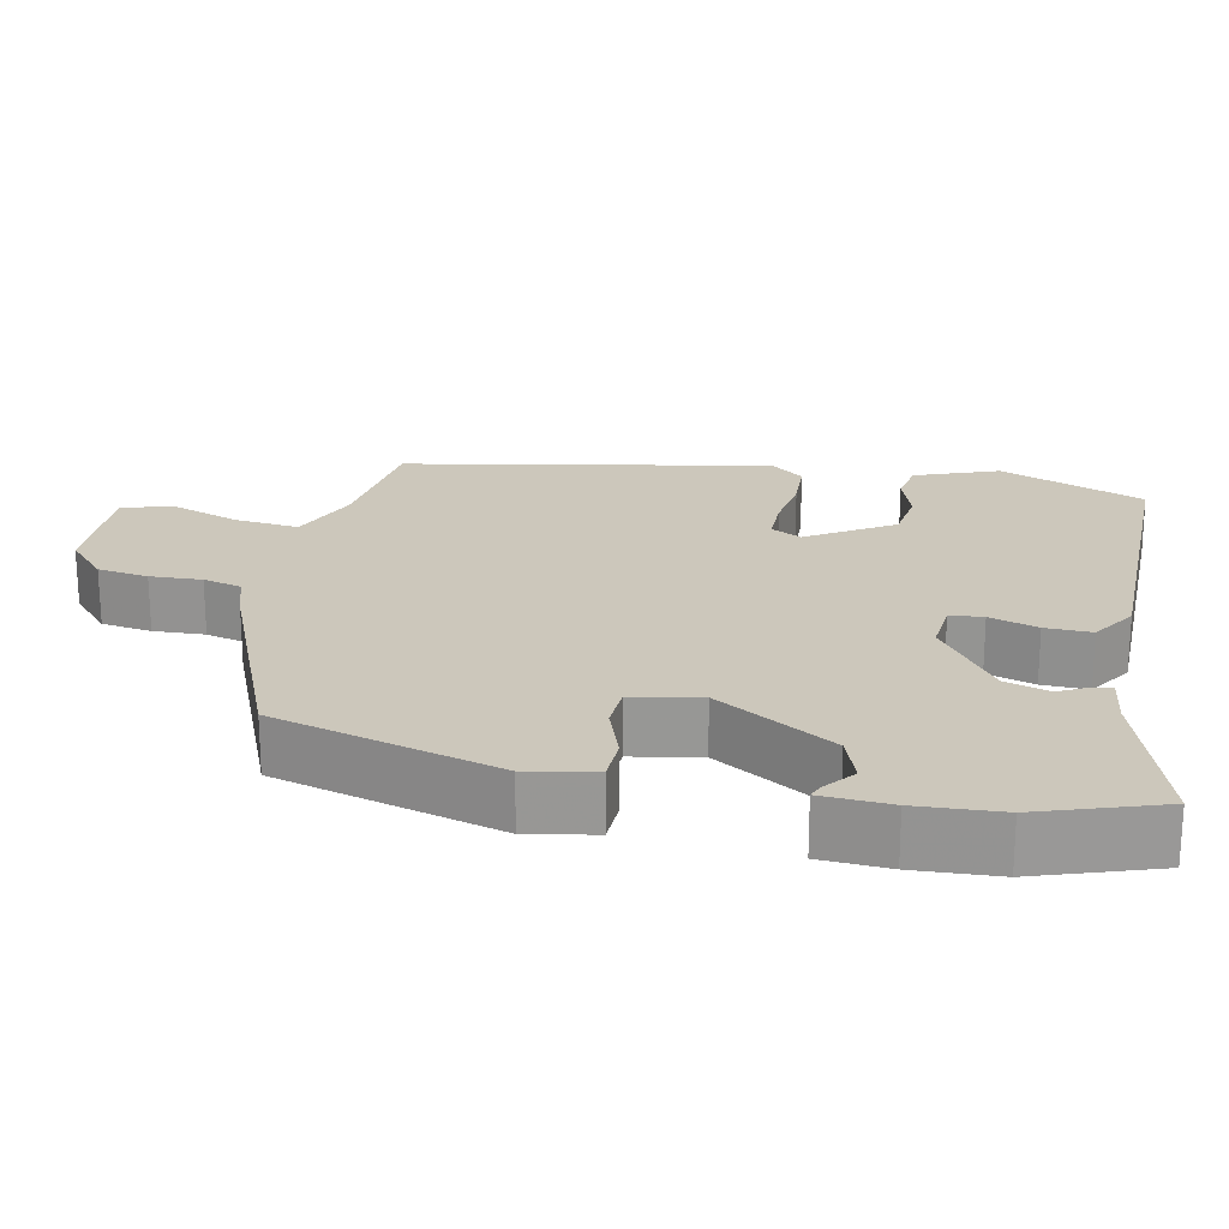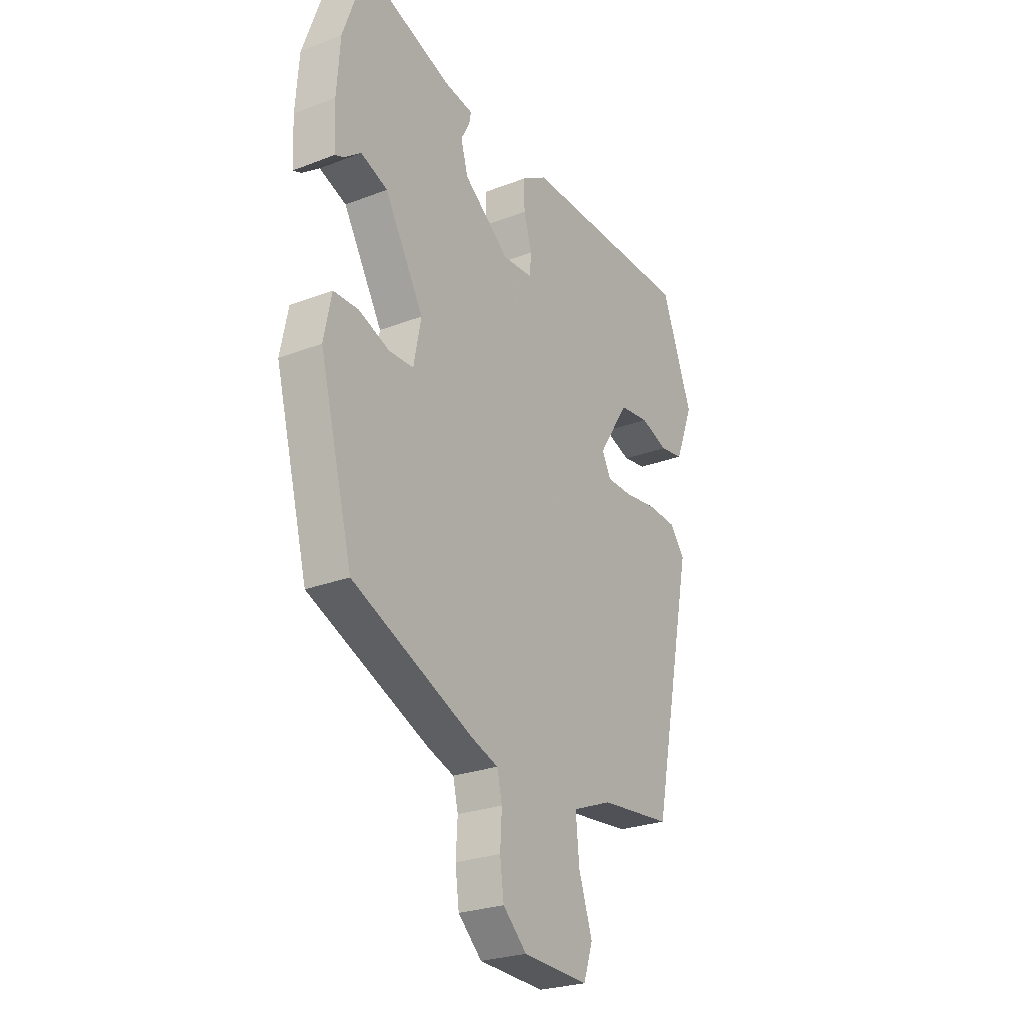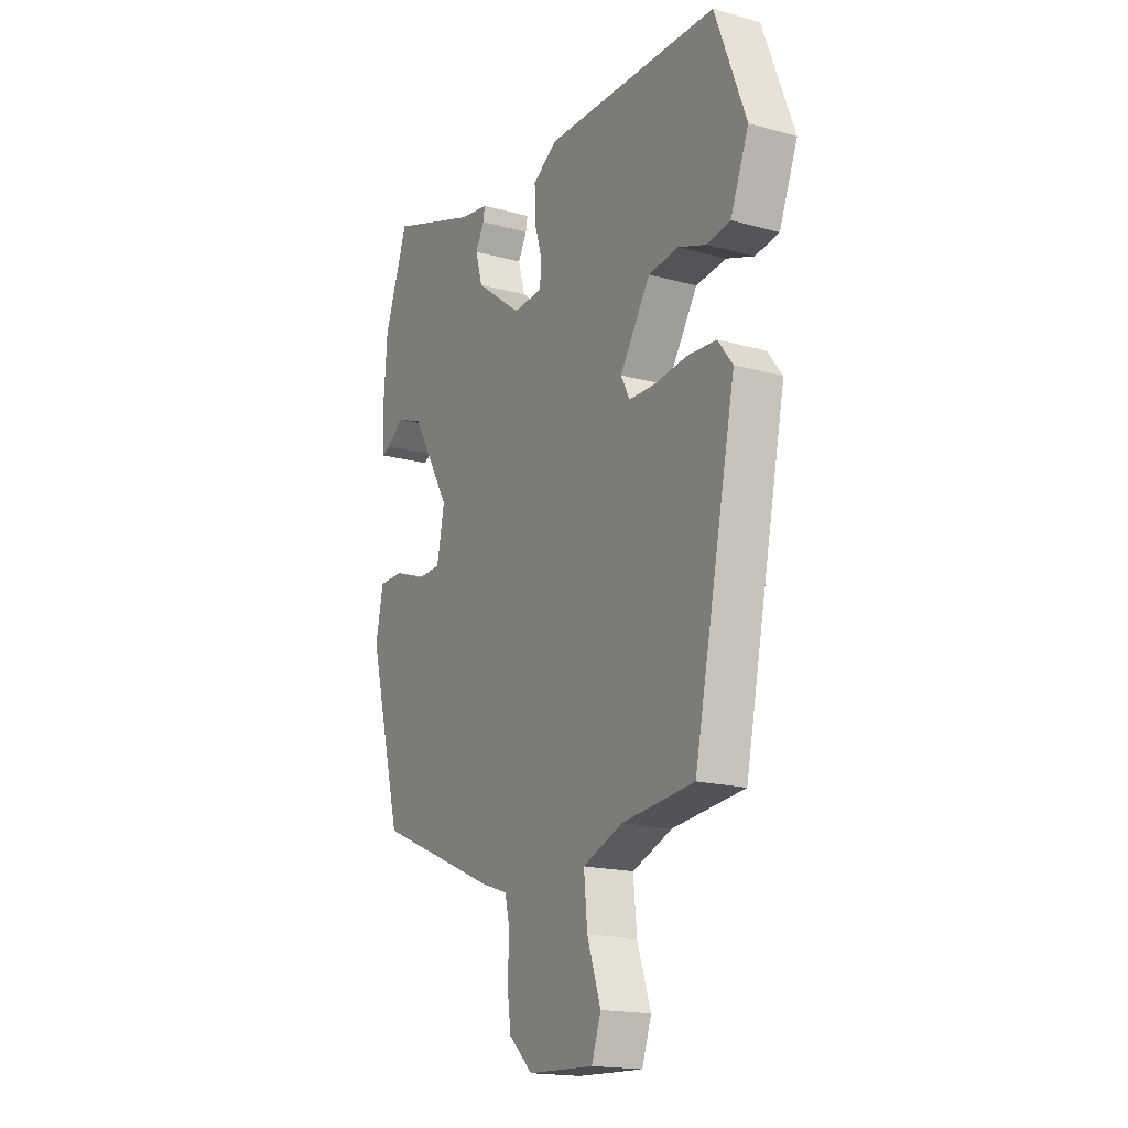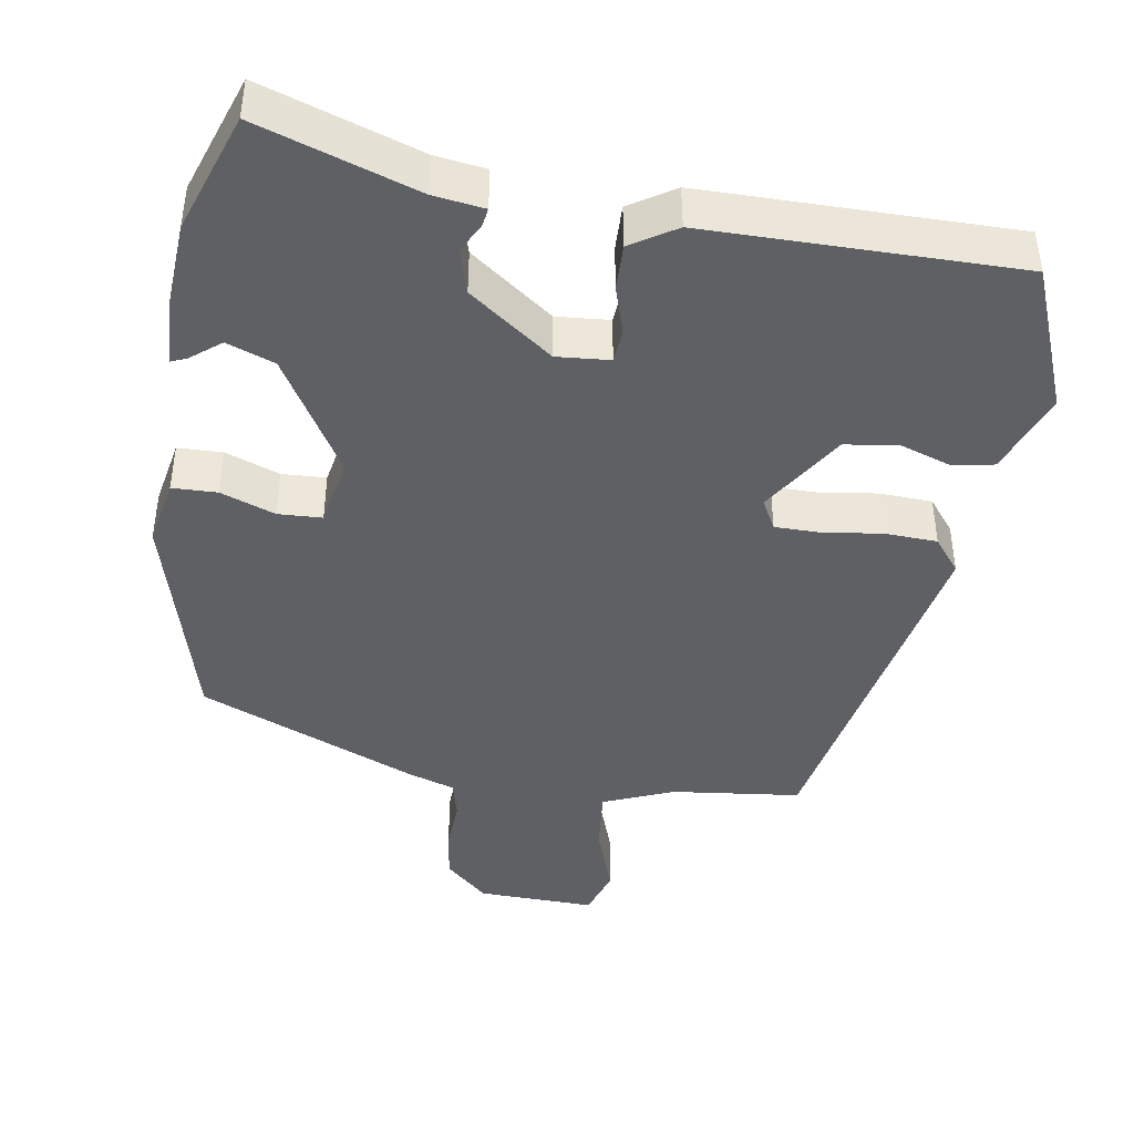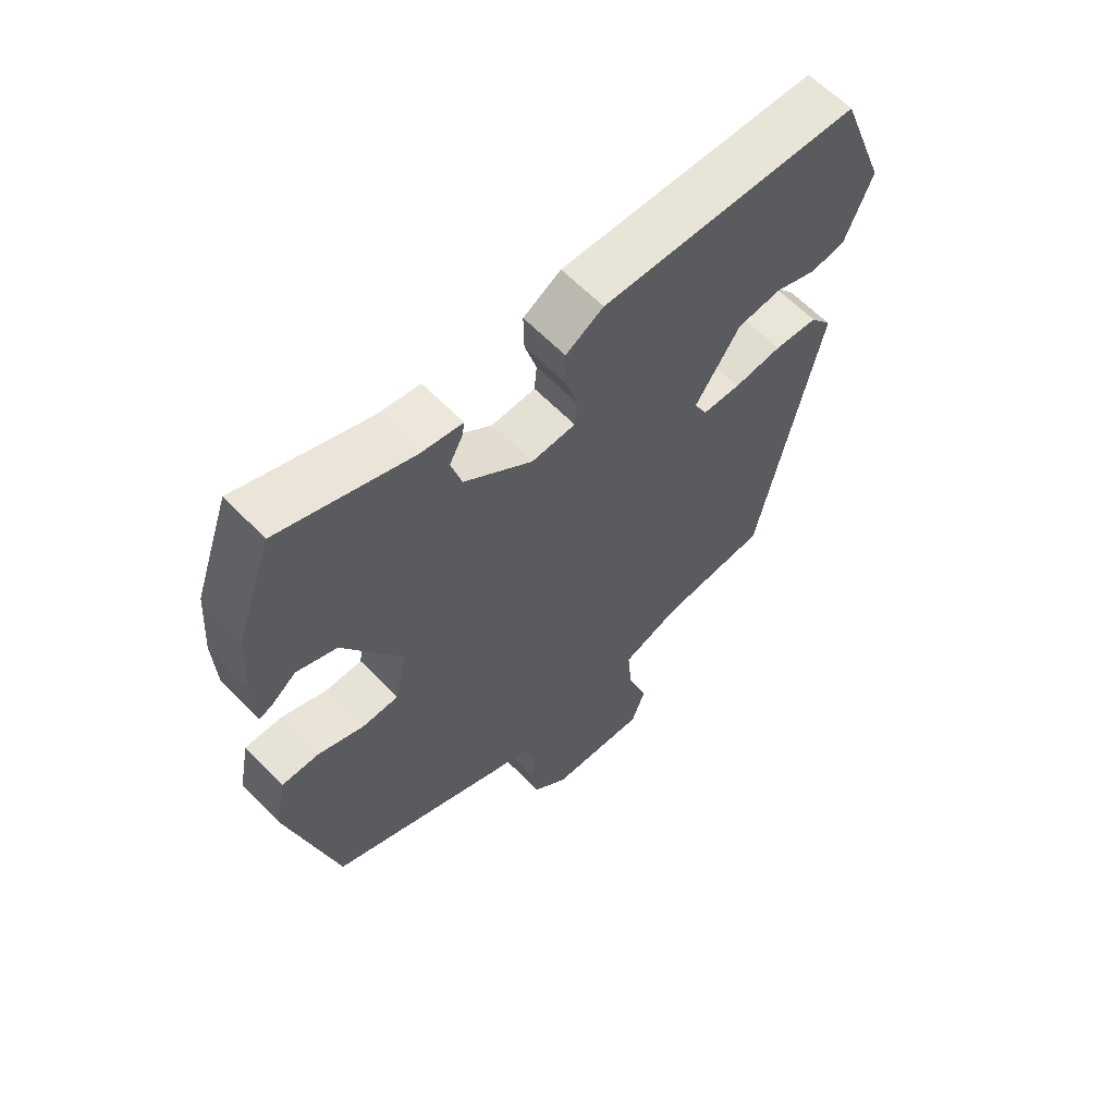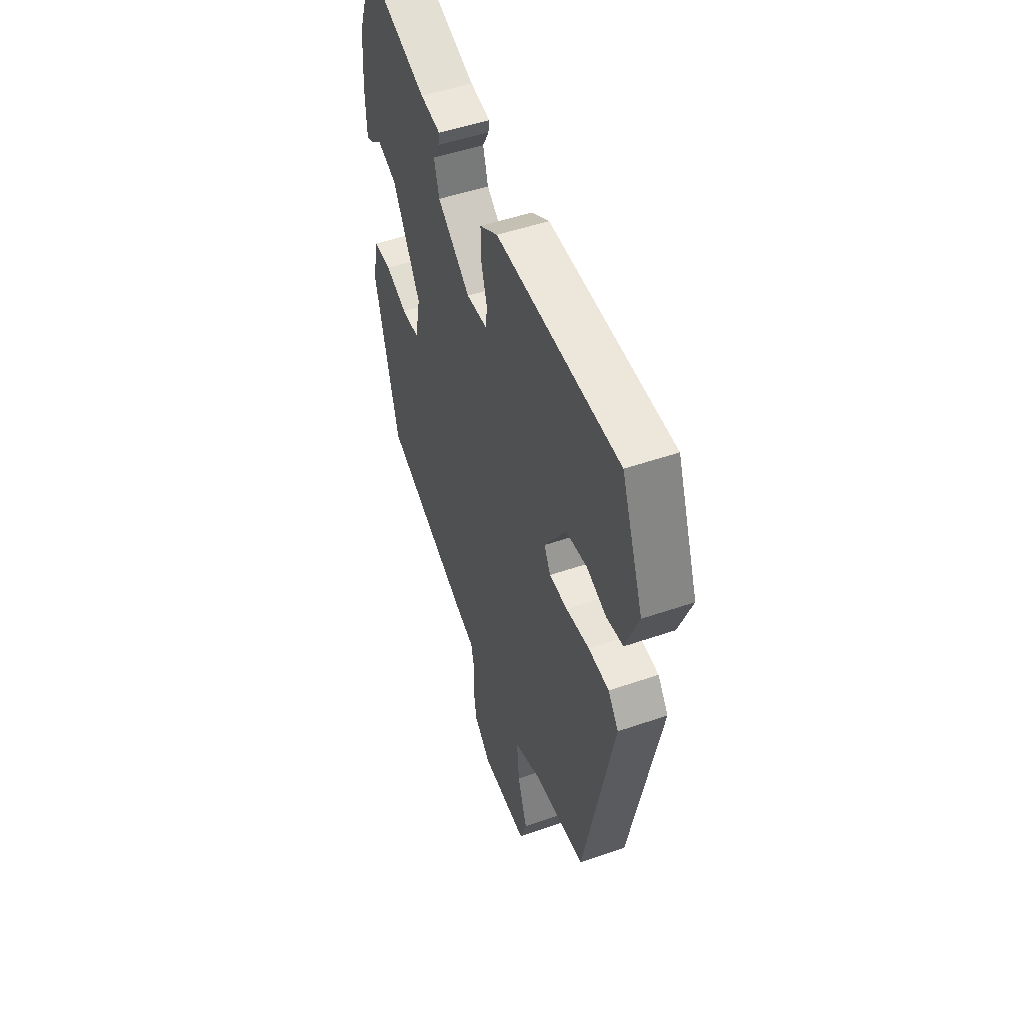
<metadata>
{"format":"obj","ext":"obj","renderer":"f3d","projection":"perspective","resolution":1024,"background":"white","views":[{"elev":21.7,"azim":-77.4,"up":"+Y"},{"elev":-25.9,"azim":-58.5,"up":"+Z"},{"elev":-17.6,"azim":61.3,"up":"+Z"},{"elev":-43.2,"azim":-8.6,"up":"+Y"},{"elev":61.8,"azim":-43.8,"up":"+Z"},{"elev":50.1,"azim":69.2,"up":"+Z"}]}
</metadata>
<code>
v -0.534 0.07 0.404
v -0.478 0.07 0.562
v -0.269 0.07 0.49
v -0.202 0.07 0.48
v -0.206 0.07 0.456
v -0.227 0.07 0.417
v -0.21 0.07 0.358
v -0.101 0.07 0.276
v -0.031 0.07 0.281
v -0.027 0.07 0.325
v -0.046 0.07 0.389
v -0.047 0.07 0.45
v 0.013 0.07 0.487
v 0.423 0.07 0.484
v 0.496 0.07 0.292
v 0.453 0.07 0.183
v 0.397 0.07 0.174
v 0.332 0.07 0.197
v 0.261 0.07 0.188
v 0.189 0.07 0.077
v 0.21 0.07 0.037
v 0.271 0.07 0.036
v 0.348 0.07 0.046
v 0.417 0.07 0.042
v 0.452 0.07 -0.003
v 0.353 0.07 -0.482
v 0.183 0.07 -0.5
v 0.089 0.07 -0.537
v 0.097 0.07 -0.622
v 0.129 0.07 -0.717
v 0.107 0.07 -0.781
v -0.048 0.07 -0.775
v -0.104 0.07 -0.723
v -0.113 0.07 -0.656
v -0.109 0.07 -0.588
v -0.121 0.07 -0.537
v -0.183 0.07 -0.516
v -0.47 0.07 -0.393
v -0.548 0.07 -0.095
v -0.53 0.07 -0.006
v -0.471 0.07 -0.005
v -0.399 0.07 -0.032
v -0.341 0.07 -0.03
v -0.323 0.07 0.06
v -0.415 0.07 0.217
v -0.478 0.07 0.241
v -0.518 0.07 0.21
v -0.538 0.07 0.202
v -0.542 0.07 0.293
v -0.534 0 0.404
v -0.478 0 0.562
v -0.269 0 0.49
v -0.202 0 0.48
v -0.206 0 0.456
v -0.227 0 0.417
v -0.21 0 0.358
v -0.101 0 0.276
v -0.031 0 0.281
v -0.027 0 0.325
v -0.046 0 0.389
v -0.047 0 0.45
v 0.013 0 0.487
v 0.423 0 0.484
v 0.496 0 0.292
v 0.453 0 0.183
v 0.397 0 0.174
v 0.332 0 0.197
v 0.261 0 0.188
v 0.189 0 0.077
v 0.21 0 0.037
v 0.271 0 0.036
v 0.348 0 0.046
v 0.417 0 0.042
v 0.452 0 -0.003
v 0.353 0 -0.482
v 0.183 0 -0.5
v 0.089 0 -0.537
v 0.097 0 -0.622
v 0.129 0 -0.717
v 0.107 0 -0.781
v -0.048 0 -0.775
v -0.104 0 -0.723
v -0.113 0 -0.656
v -0.109 0 -0.588
v -0.121 0 -0.537
v -0.183 0 -0.516
v -0.47 0 -0.393
v -0.548 0 -0.095
v -0.53 0 -0.006
v -0.471 0 -0.005
v -0.399 0 -0.032
v -0.341 0 -0.03
v -0.323 0 0.06
v -0.415 0 0.217
v -0.478 0 0.241
v -0.518 0 0.21
v -0.538 0 0.202
v -0.542 0 0.293
f 46 47 48 49
f 45 46 49 1
f 39 40 41 42
f 39 42 43
f 36 37 38 39
f 36 39 43
f 32 33 34 35
f 32 35 36
f 29 30 31 32
f 28 29 32 36
f 27 28 36 43
f 22 23 24 25
f 21 22 25 26
f 20 21 26 27
f 15 16 17 18
f 15 18 19
f 14 15 19
f 13 14 19 20
f 10 11 12 13
f 9 10 13 20
f 3 4 5 6
f 3 6 7
f 45 1 2 3
f 44 45 3 7
f 8 9 20 27
f 27 43 44
f 7 8 27 44
f 98 97 96 95
f 50 98 95 94
f 91 90 89 88
f 92 91 88
f 88 87 86 85
f 92 88 85
f 84 83 82 81
f 85 84 81
f 81 80 79 78
f 85 81 78 77
f 92 85 77 76
f 74 73 72 71
f 75 74 71 70
f 76 75 70 69
f 67 66 65 64
f 68 67 64
f 68 64 63
f 69 68 63 62
f 62 61 60 59
f 69 62 59 58
f 55 54 53 52
f 56 55 52
f 52 51 50 94
f 56 52 94 93
f 76 69 58 57
f 93 92 76
f 93 76 57 56
f 1 50 51 2
f 2 51 52 3
f 3 52 53 4
f 4 53 54 5
f 5 54 55 6
f 6 55 56 7
f 7 56 57 8
f 8 57 58 9
f 9 58 59 10
f 10 59 60 11
f 11 60 61 12
f 12 61 62 13
f 13 62 63 14
f 14 63 64 15
f 15 64 65 16
f 16 65 66 17
f 17 66 67 18
f 18 67 68 19
f 19 68 69 20
f 20 69 70 21
f 21 70 71 22
f 22 71 72 23
f 23 72 73 24
f 24 73 74 25
f 25 74 75 26
f 26 75 76 27
f 27 76 77 28
f 28 77 78 29
f 29 78 79 30
f 30 79 80 31
f 31 80 81 32
f 32 81 82 33
f 33 82 83 34
f 34 83 84 35
f 35 84 85 36
f 36 85 86 37
f 37 86 87 38
f 38 87 88 39
f 39 88 89 40
f 40 89 90 41
f 41 90 91 42
f 42 91 92 43
f 43 92 93 44
f 44 93 94 45
f 45 94 95 46
f 46 95 96 47
f 47 96 97 48
f 48 97 98 49
f 49 98 50 1

</code>
